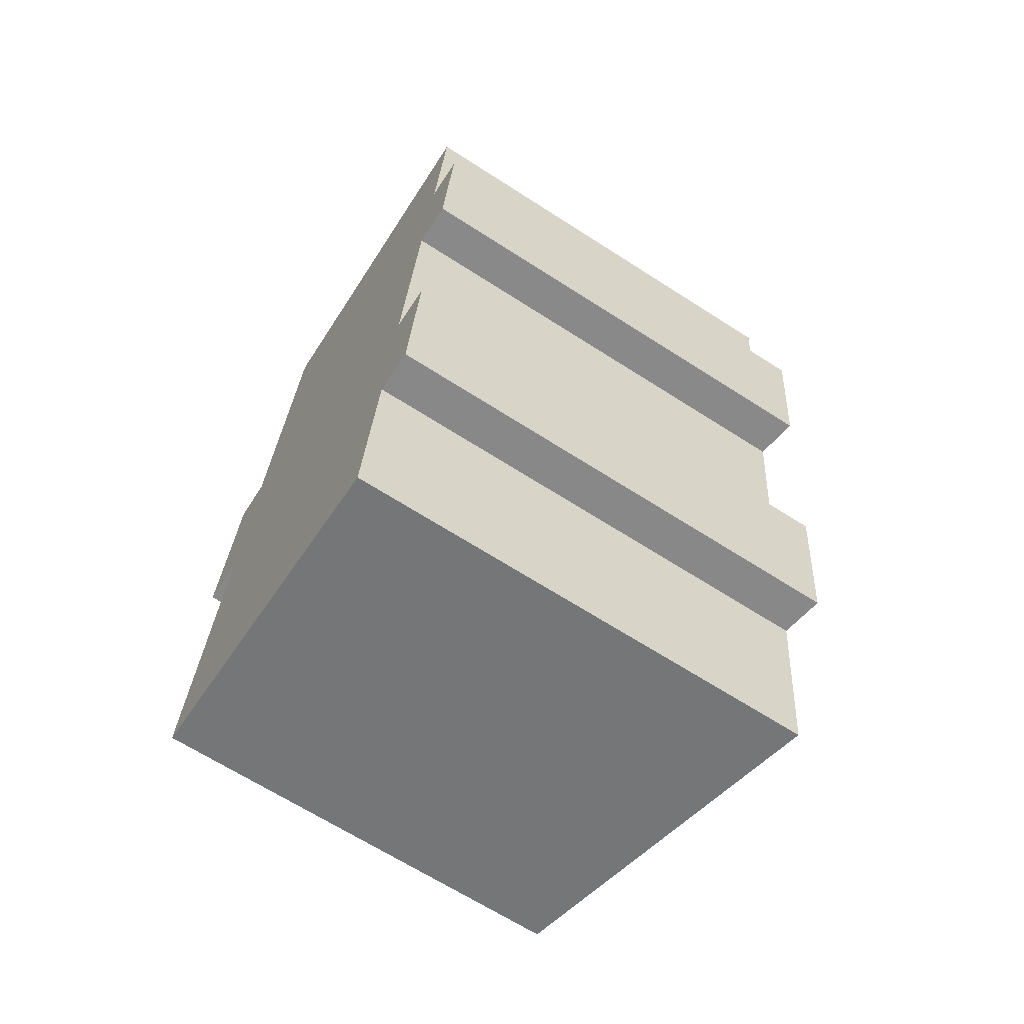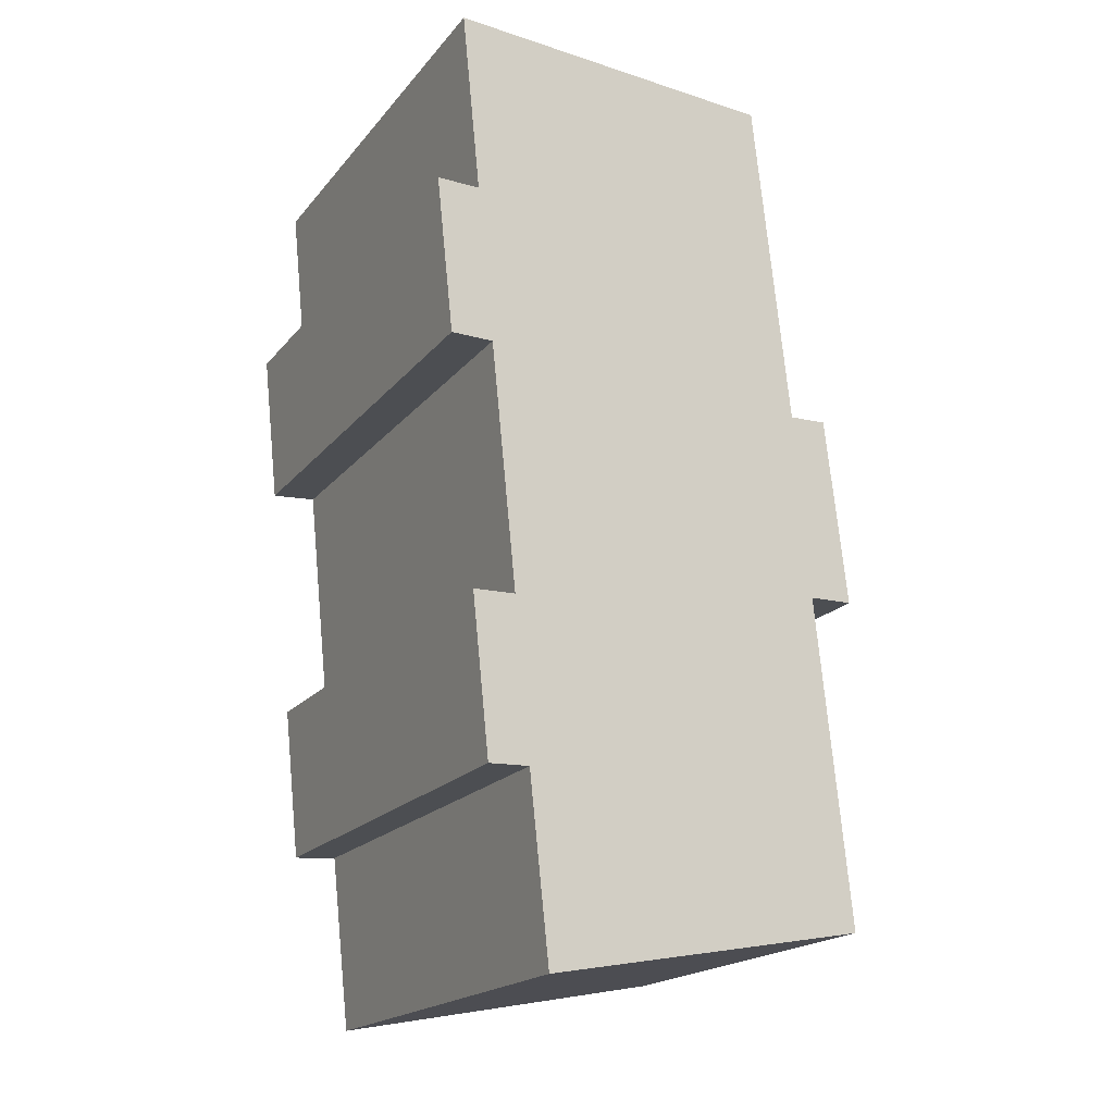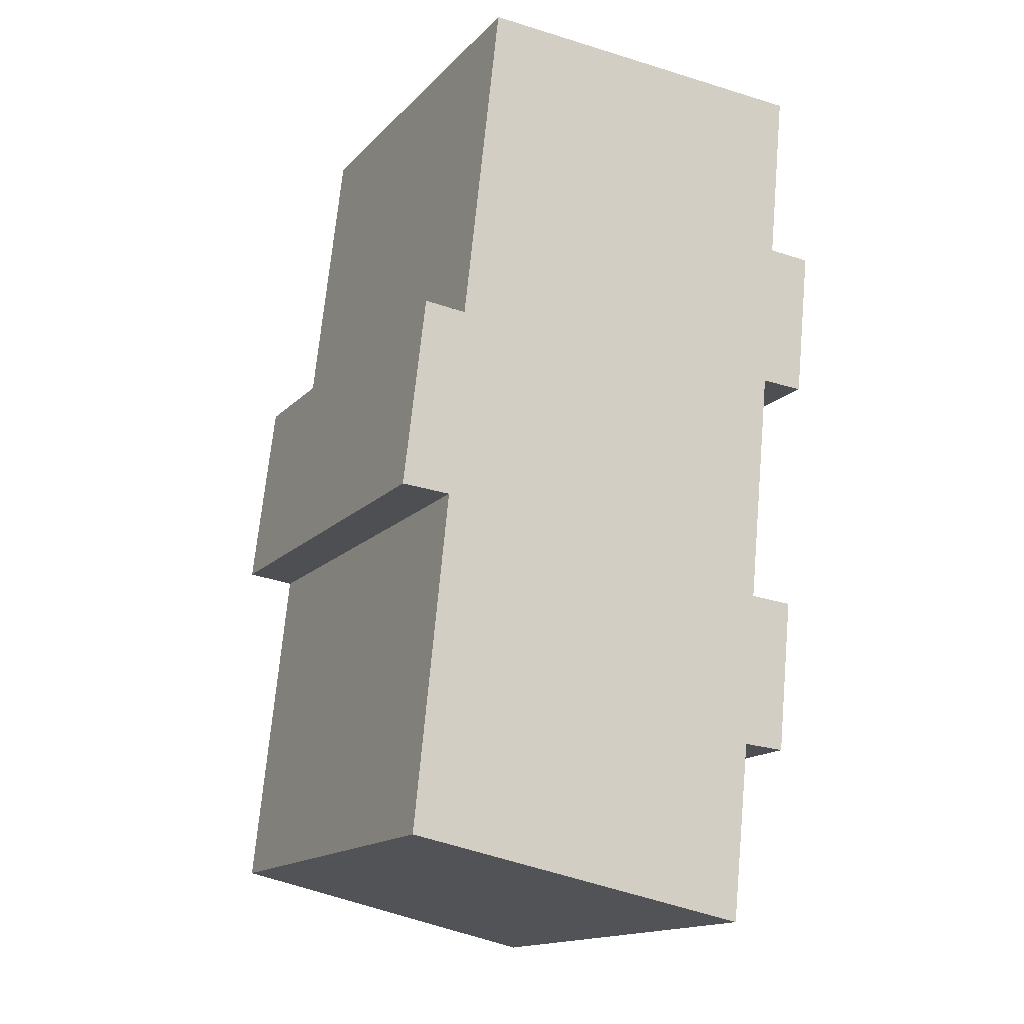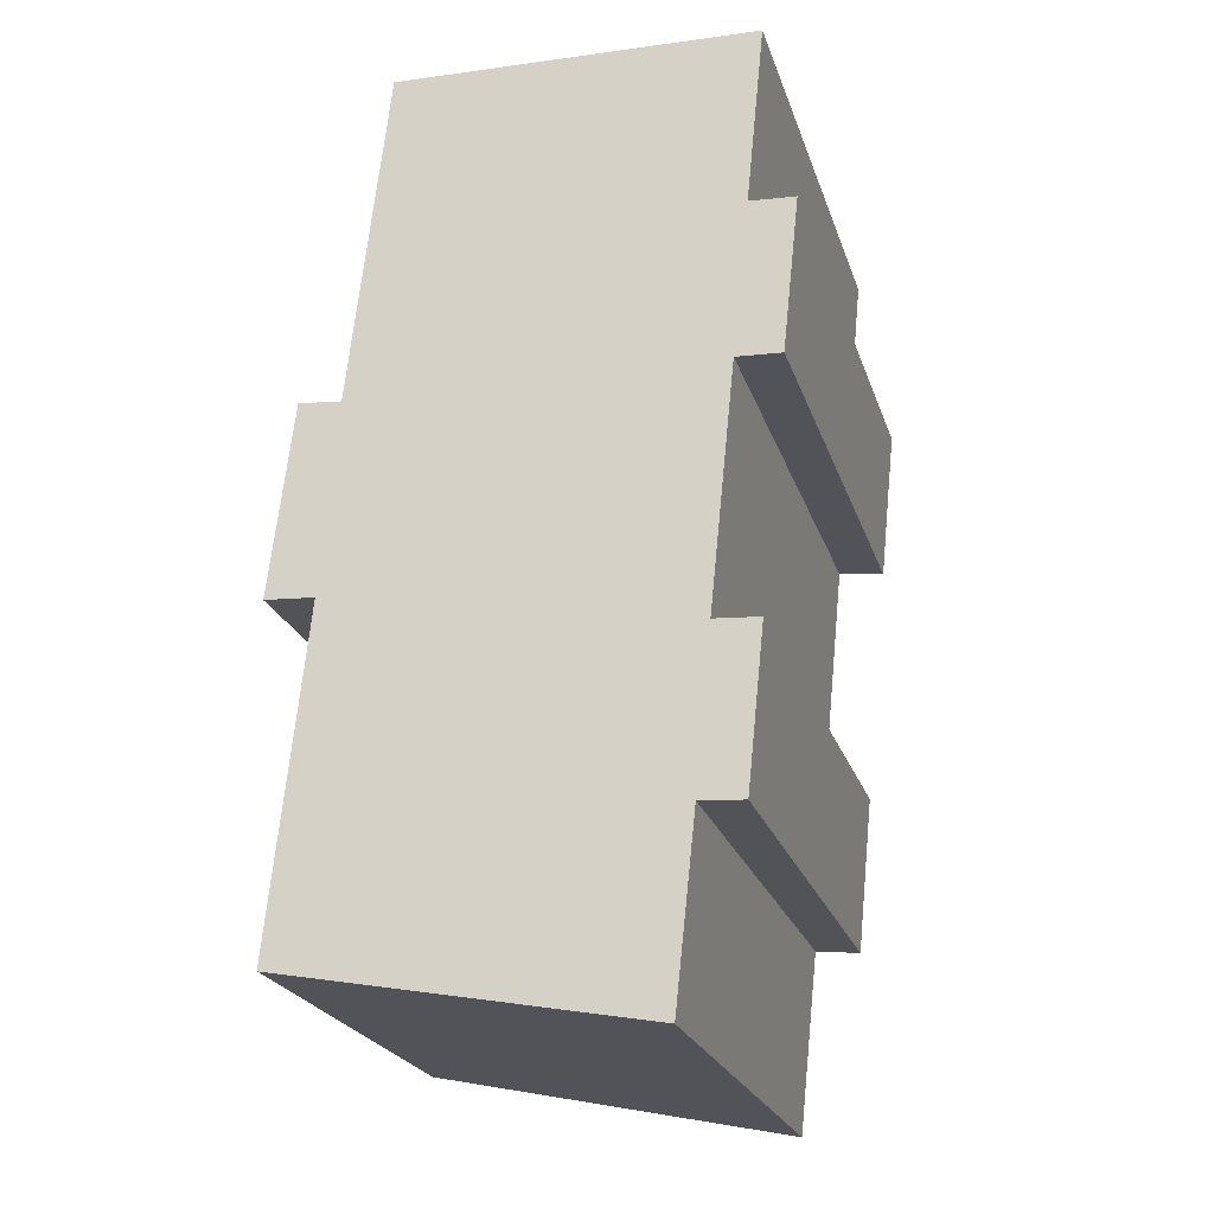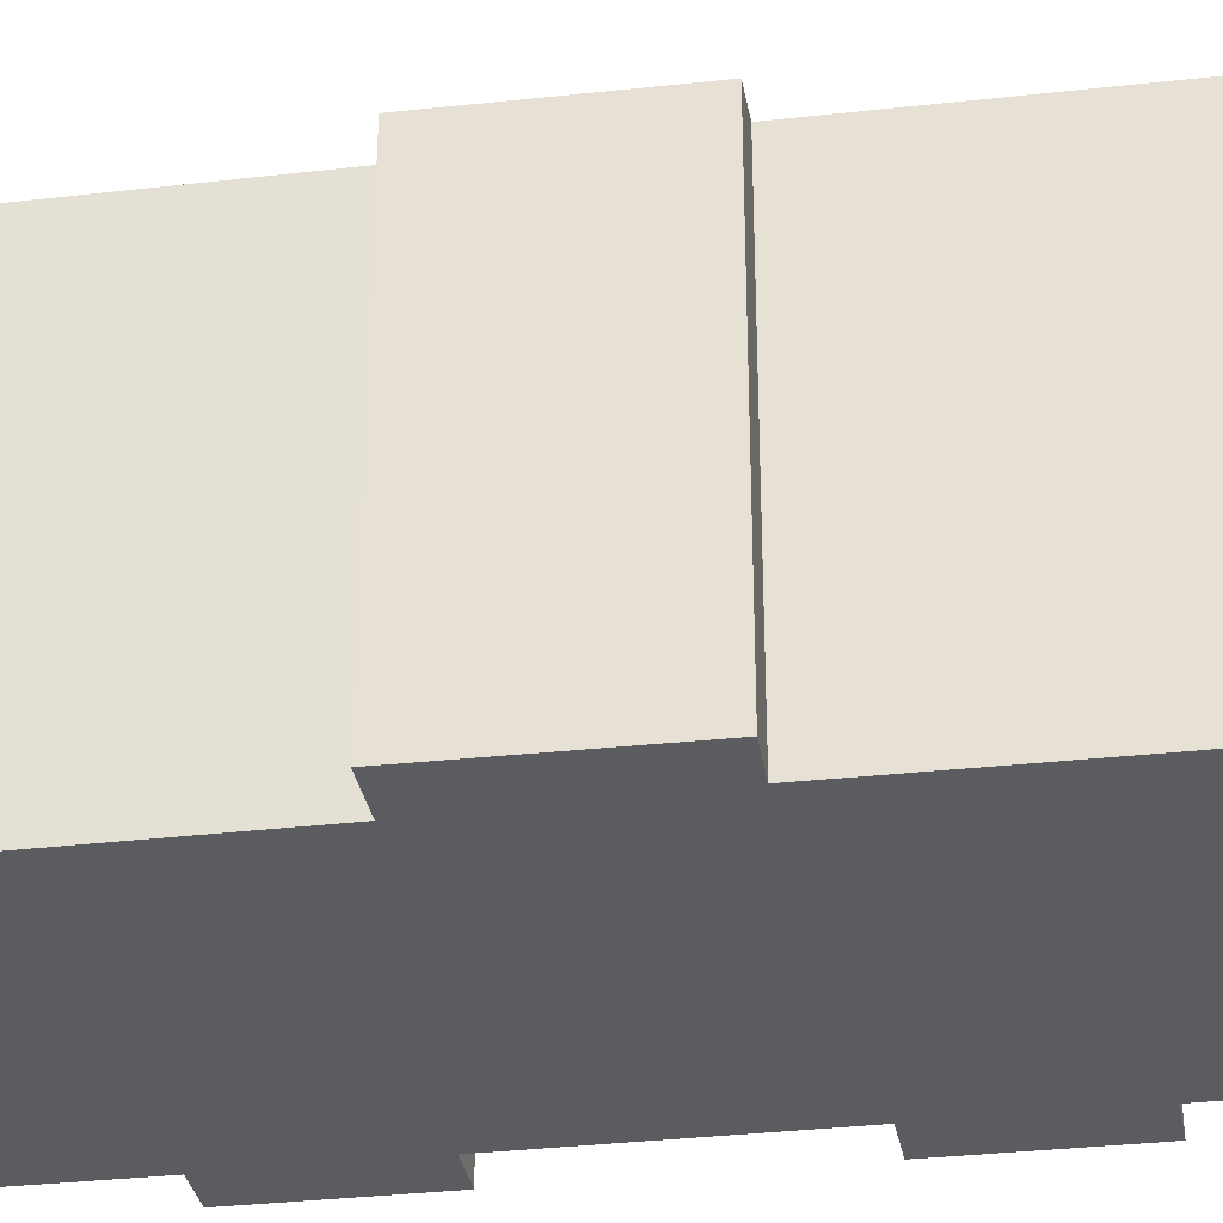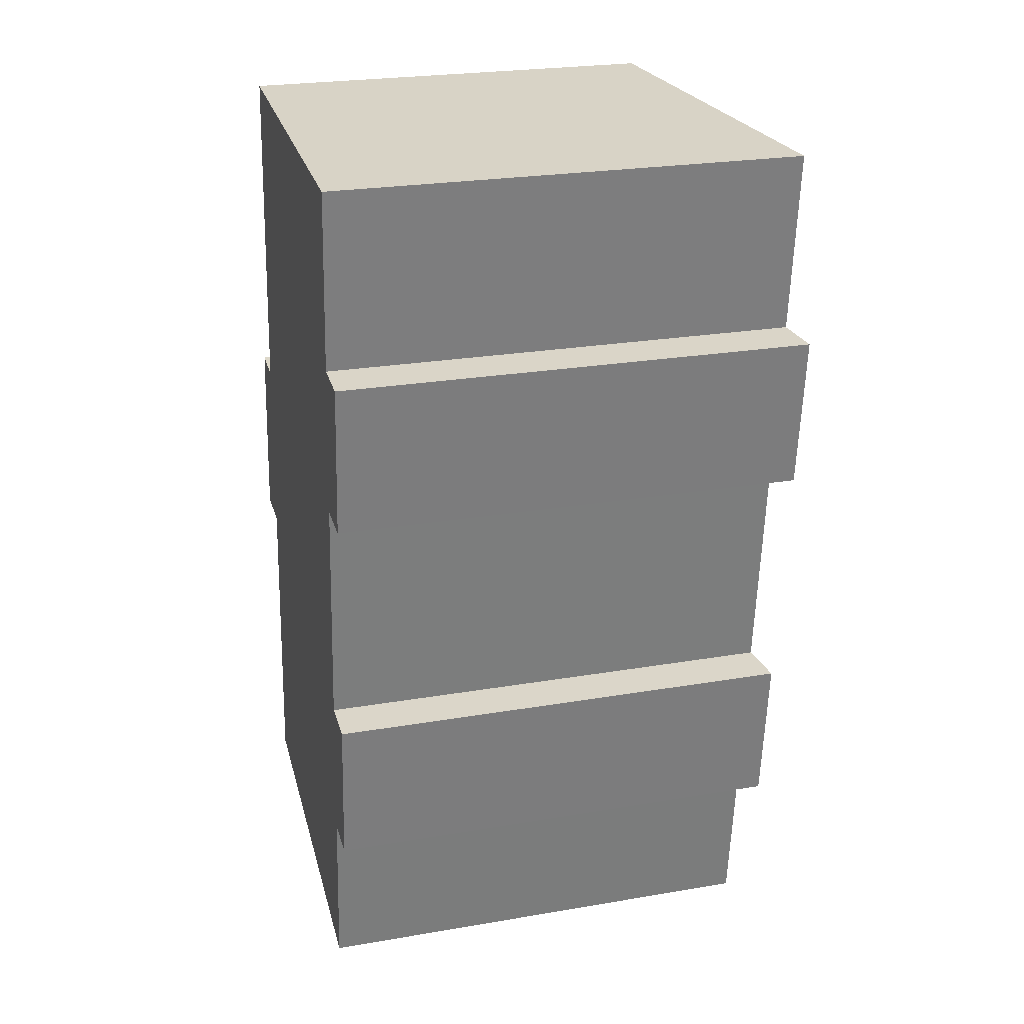
<metadata>
{"format":"obj","ext":"obj","renderer":"f3d","projection":"perspective","resolution":1024,"background":"white","views":[{"elev":-66.6,"azim":57.2,"up":"+Z"},{"elev":-18.9,"azim":153.3,"up":"+Z"},{"elev":-15.8,"azim":-27.8,"up":"+Z"},{"elev":-23.6,"azim":16.3,"up":"+Z"},{"elev":-34.2,"azim":-75.3,"up":"+Y"},{"elev":25.1,"azim":74.6,"up":"+Z"}]}
</metadata>
<code>
v  1.391 11.75 -0.104
v  7.597 12.86 -10.79
v  0.435 11.75 -9.424
v  10.4 13.29 -11.32
v  0.625 11.54 5.424
v  0.629 11.63 -0.047
v  0 11.53 7.062e-16
v  10.44 13.29 -10.92
v  10.95 13.3 -6.281
v  1.824 11.73 5.302
v  1.955 11.73 6.488
v  2.882 11.73 14.91
v  12.16 13.48 -6.373
v  11.37 13.29 -1.874
v  12.07 13.29 4.959
v  13.04 13.29 14.44
v  12.53 13.29 9.338
v  13.32 13.48 4.878
v  13.79 13.48 9.247
v  12.62 13.48 -1.975
v  12.62 1.209e-16 -1.975
v  12.16 3.902e-16 -6.373
v  10.95 3.846e-16 -6.281
v  10.4 6.934e-16 -11.32
v  10.44 6.687e-16 -10.92
v  12.53 -5.718e-16 9.338
v  13.04 -8.843e-16 14.44
v  13.79 -5.662e-16 9.247
v  13.32 -2.987e-16 4.878
v  11.37 1.147e-16 -1.874
v  12.07 -3.037e-16 4.959
v  0.435 5.771e-16 -9.424
v  7.597 6.607e-16 -10.79
v  1.391 6.368e-18 -0.104
v  0 0 0
v  0.629 2.878e-18 -0.047
v  0.625 -3.321e-16 5.424
v  1.824 -3.247e-16 5.302
v  2.882 -9.127e-16 14.91
v  1.955 -3.973e-16 6.488
g defaultobject
f 1 2 3
f 2 1 4
f 5 6 7
f 6 5 1
f 1 5 4
f 4 5 8
f 8 5 9
f 9 5 10
f 9 10 11
f 9 11 12
f 9 12 13
f 13 12 14
f 14 12 15
f 15 12 16
f 15 16 17
f 15 17 18
f 19 18 17
f 20 13 14
f 21 13 20
f 13 21 22
f 23 8 9
f 8 23 4
f 4 23 24
f 24 23 25
f 16 26 17
f 26 16 27
f 28 18 19
f 18 28 29
f 15 30 14
f 30 15 31
f 22 9 13
f 9 22 23
f 24 2 4
f 2 24 3
f 3 24 32
f 32 24 33
f 34 6 1
f 6 34 7
f 7 34 35
f 35 34 36
f 29 15 18
f 15 29 31
f 32 1 3
f 1 32 34
f 7 37 5
f 37 7 35
f 38 11 10
f 11 38 12
f 12 38 39
f 39 38 40
f 5 38 10
f 38 5 37
f 12 27 16
f 27 12 39
f 17 28 19
f 28 17 26
f 14 21 20
f 21 14 30
f 22 21 30
f 29 28 26
f 39 26 27
f 26 39 29
f 29 39 31
f 31 39 30
f 30 39 40
f 30 40 22
f 22 40 23
f 23 40 38
f 23 38 37
f 23 37 25
f 25 37 34
f 34 37 36
f 36 37 35
f 25 34 24
f 34 33 24
f 33 34 32

</code>
